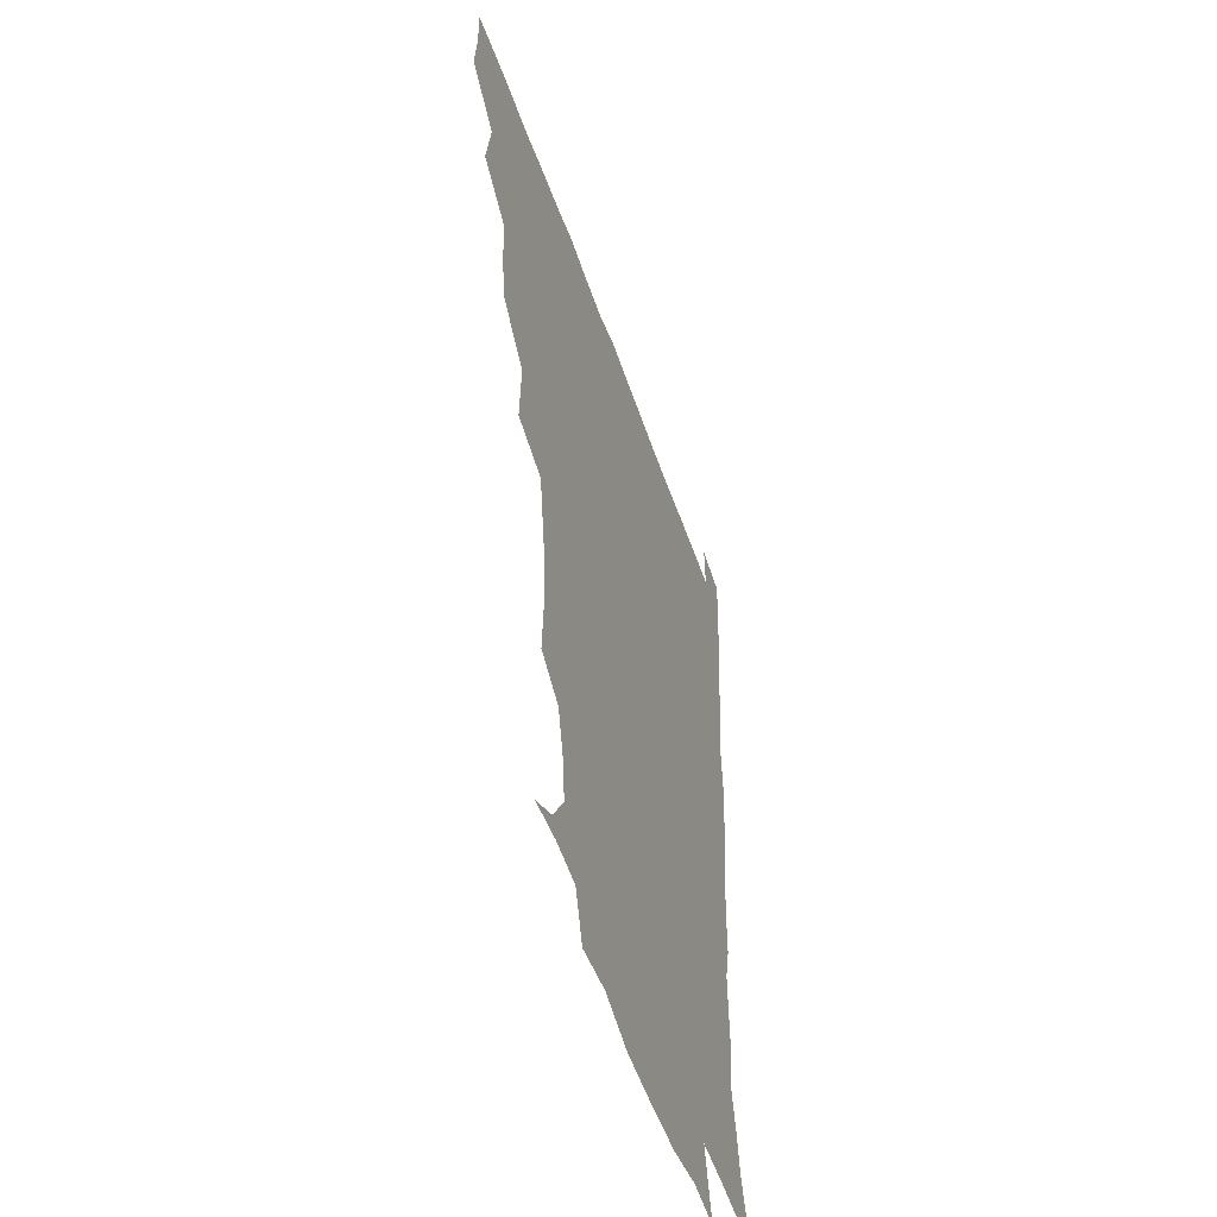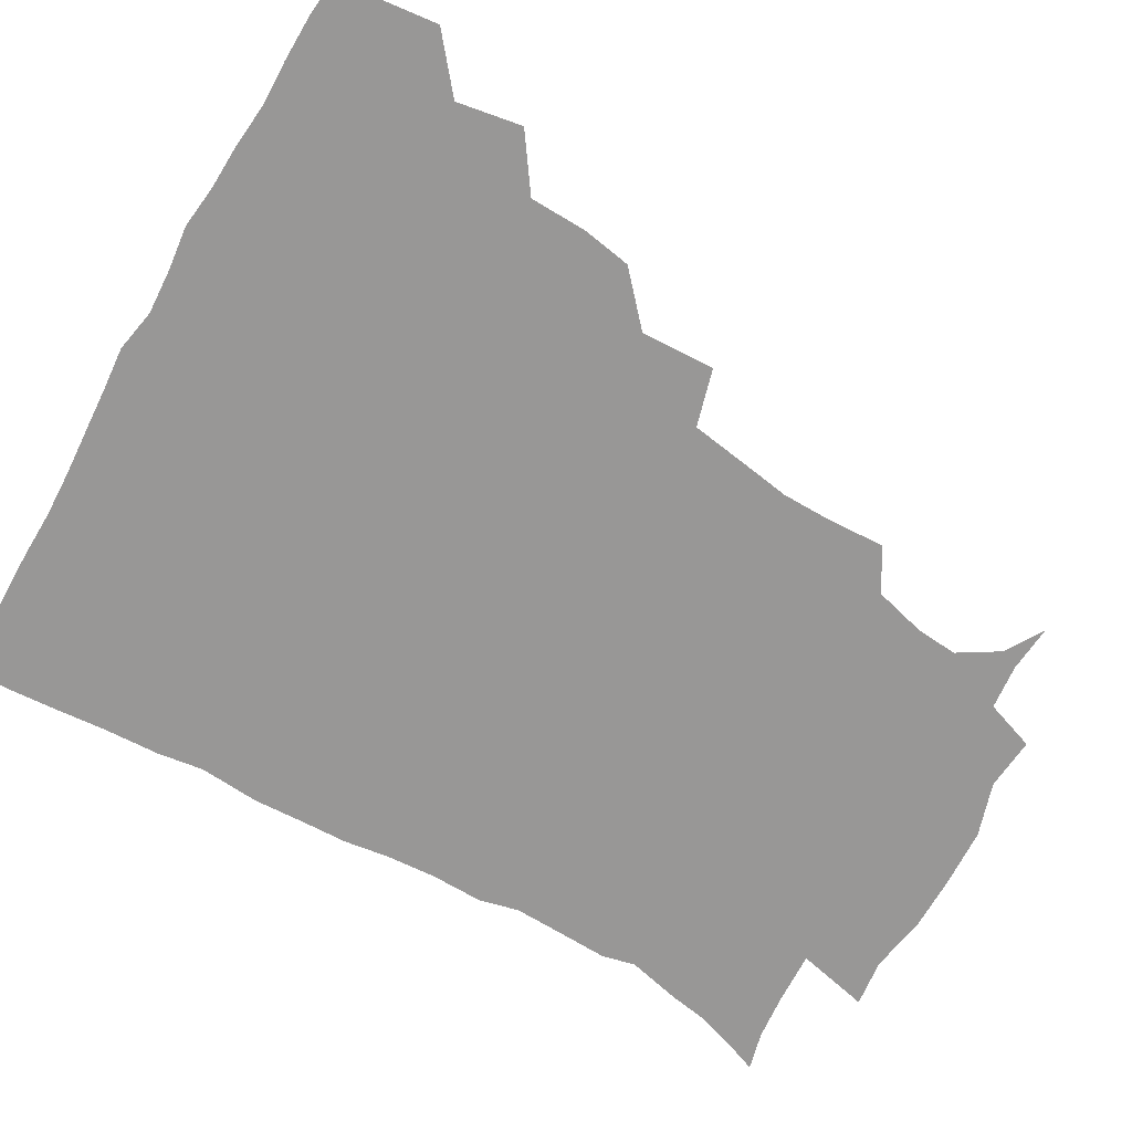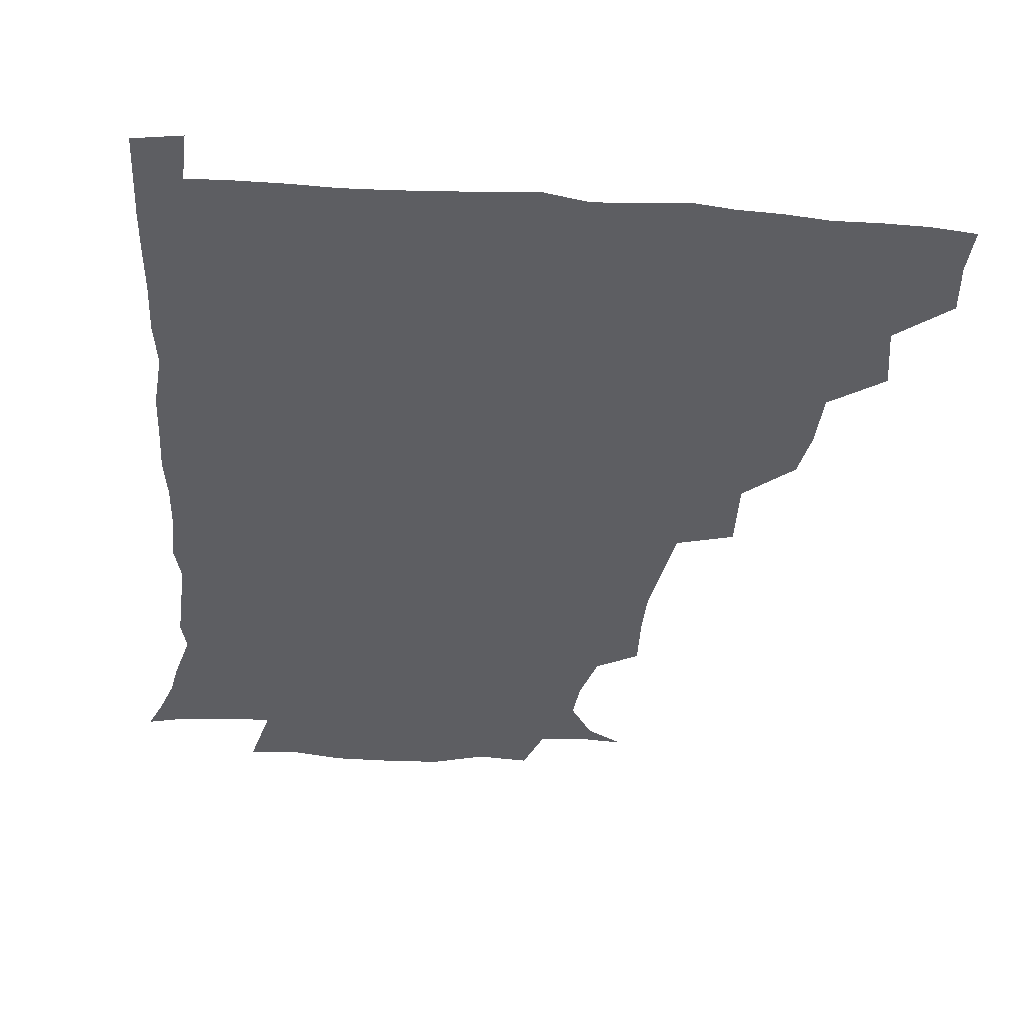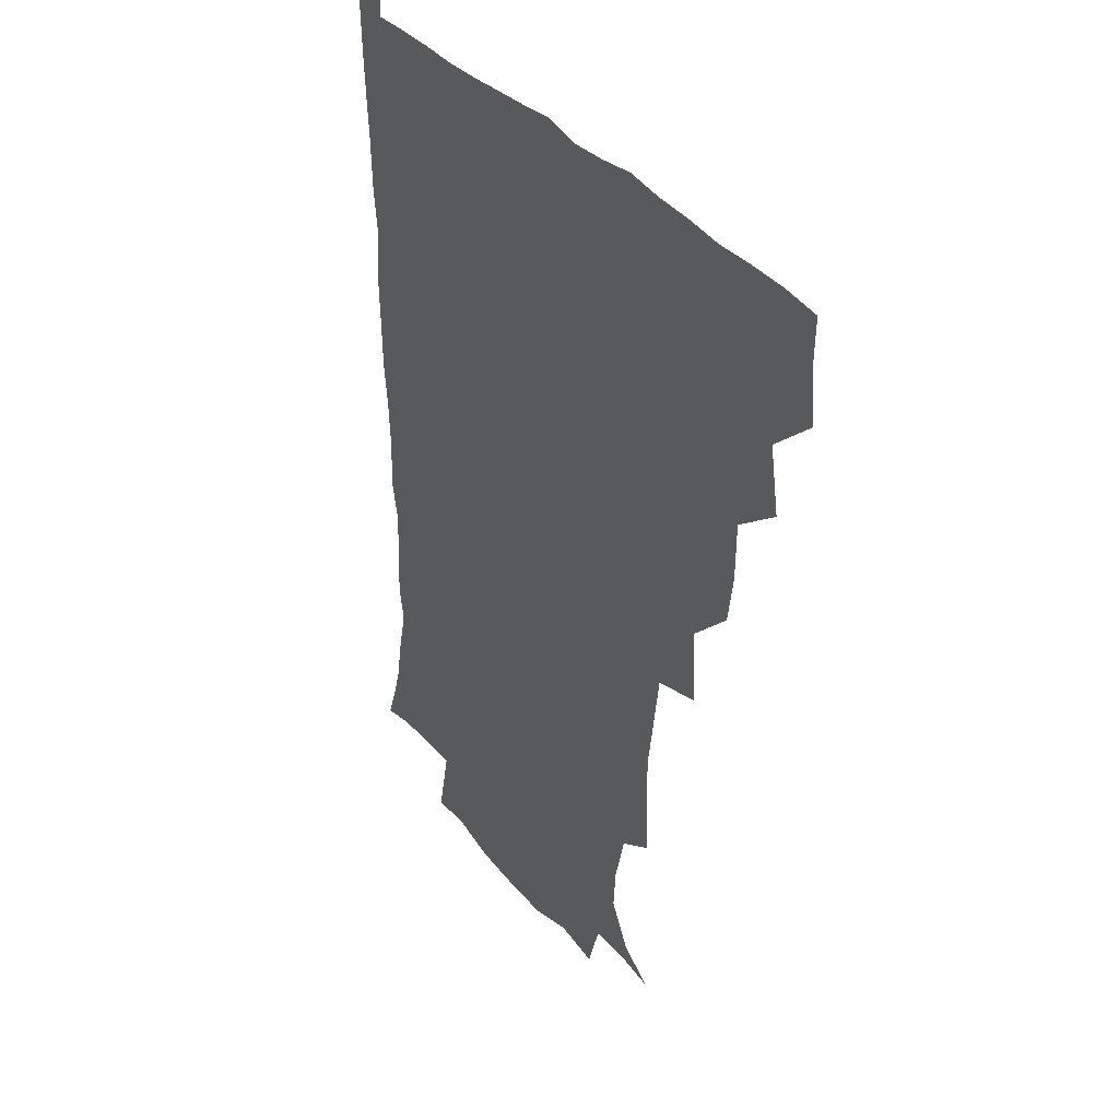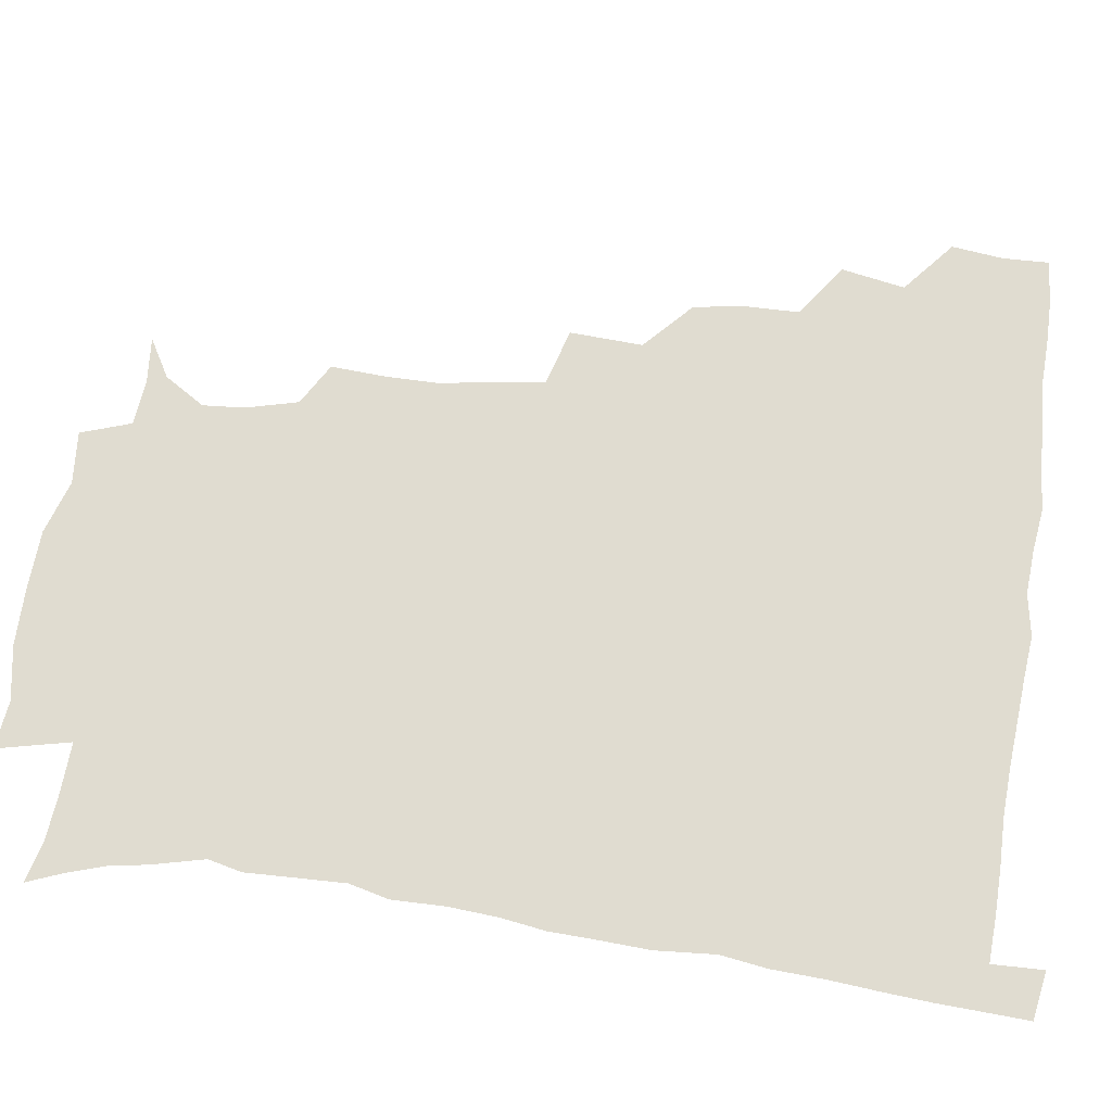
<metadata>
{"format":"obj","ext":"obj","renderer":"f3d","projection":"perspective","resolution":1024,"background":"white","views":[{"elev":-51.5,"azim":-71.3,"up":"+Y"},{"elev":-68.3,"azim":-119.8,"up":"+Z"},{"elev":-38.3,"azim":174.5,"up":"+Z"},{"elev":33.9,"azim":-121.4,"up":"+Y"},{"elev":69.6,"azim":98.2,"up":"+Z"}]}
</metadata>
<code>
v 435.4 402.9 0
v 437.3 420 0
v 436.8 435.5 0
v 449.1 367 0
v 452.9 388.4 0
v 452 404.3 0
v 452.8 420.2 0
v 451.7 436.9 0
v 470.2 319.4 0
v 467.4 335.7 0
v 467 354.5 0
v 469.3 375.1 0
v 468.6 390.5 0
v 468.1 405.6 0
v 467.7 420.5 0
v 466.7 437.1 0
v 485.2 280.3 0
v 486.3 304.7 0
v 485.5 327.5 0
v 484.4 343.9 0
v 484.7 361.4 0
v 484.2 376.6 0
v 483.7 391.4 0
v 483.1 406 0
v 482.5 420.7 0
v 482 436.7 0
v 508.7 204.1 0
v 509.7 222.9 0
v 509.6 239.8 0
v 507.3 253.9 0
v 504.1 274.9 0
v 501.6 294.7 0
v 500.5 312.8 0
v 498.6 328 0
v 498.6 344.7 0
v 499.1 362.1 0
v 499 377.3 0
v 498.4 391.7 0
v 498 406 0
v 497.4 420.3 0
v 496.7 438 0
v 507.3 143.7 0
v 520.1 151.2 0
v 528.5 164.7 0
v 527.4 178.4 0
v 522.8 195.9 0
v 523.2 217.9 0
v 522.3 234.5 0
v 520.8 249.8 0
v 518.8 266.2 0
v 517 283.9 0
v 516.2 301.5 0
v 516.2 319.2 0
v 515.7 334 0
v 514.1 347.9 0
v 514.6 363.9 0
v 513.8 377.7 0
v 513 391.9 0
v 512.4 406.3 0
v 511.9 420.8 0
v 511.3 438.5 0
v 523 144.9 0
v 533.9 156.6 0
v 538.4 173.4 0
v 536.6 189.8 0
v 534.9 205.7 0
v 536 226.9 0
v 534 240.2 0
v 532.7 255 0
v 531.6 271.7 0
v 530.1 286.3 0
v 530 304.4 0
v 529.6 318.5 0
v 529.6 334.9 0
v 529 349.2 0
v 528.7 363.6 0
v 529.2 378.2 0
v 527.7 392.1 0
v 527.4 406.4 0
v 526.6 421.9 0
v 525.6 440.1 0
v 538 143.4 0
v 548.9 164.8 0
v 549.9 181.8 0
v 548.2 195.9 0
v 548.2 213.8 0
v 548.3 231.2 0
v 546.8 244.6 0
v 546.4 260.5 0
v 544.8 273.5 0
v 544.1 288.9 0
v 543.4 303.2 0
v 543.9 320.6 0
v 544 335.5 0
v 543.4 349.4 0
v 543.1 363.3 0
v 543.5 378.2 0
v 542.9 391.9 0
v 542.8 405.7 0
v 541.8 421.1 0
v 540.6 438.3 0
v 543.8 126.7 0
v 556.5 149.7 0
v 561.3 167.4 0
v 561.6 185.7 0
v 561.3 200.6 0
v 561 216.4 0
v 561 231.9 0
v 559.7 246.2 0
v 559.2 261.3 0
v 558.7 276 0
v 557.9 290.4 0
v 558.8 307.4 0
v 557.7 320.1 0
v 558.4 336.9 0
v 557.8 349.7 0
v 558.2 364.5 0
v 557.8 378.1 0
v 557.2 392 0
v 557.1 405.9 0
v 556.6 420.4 0
v 555.4 437.4 0
v 561.4 128 0
v 571.7 151.2 0
v 574.5 170.9 0
v 574.6 185.5 0
v 574.1 201.7 0
v 572.7 219.1 0
v 574.9 235.2 0
v 573 247.4 0
v 572.9 262.7 0
v 572.6 276.3 0
v 572.1 290.7 0
v 572.3 308 0
v 572.7 322.7 0
v 572.4 336.3 0
v 572.3 350 0
v 572.8 365.1 0
v 572.1 378.2 0
v 572.3 392.1 0
v 571.6 406.3 0
v 571 420.9 0
v 569.4 440 0
v 579.3 122.3 0
v 586.4 152.1 0
v 587.3 170.7 0
v 587.7 187 0
v 587.7 203.9 0
v 586.4 216.4 0
v 585.7 237.8 0
v 586.8 249.4 0
v 587 262.8 0
v 586.6 277.8 0
v 586.3 292.1 0
v 586.3 308.2 0
v 586.5 323 0
v 586.8 336.4 0
v 586.6 349.8 0
v 586.8 364.7 0
v 586.9 378.3 0
v 586.8 392.2 0
v 586.7 406.1 0
v 585.4 421.9 0
v 583.9 438.8 0
v 599.2 121.3 0
v 600.8 151.7 0
v 600.6 170.8 0
v 600.8 188.3 0
v 600.8 204 0
v 601.7 216.7 0
v 600.6 231 0
v 600.2 245.3 0
v 599.6 263.4 0
v 600.1 278.5 0
v 600.2 292.8 0
v 600.2 308.3 0
v 600.6 321.5 0
v 600.7 337 0
v 601.1 350.6 0
v 601.4 364.9 0
v 601.6 378.6 0
v 601.5 392.5 0
v 601.1 406.8 0
v 600.1 422 0
v 598.5 437.8 0
v 618.3 121.3 0
v 615.4 151.6 0
v 614.7 169.2 0
v 613.6 187.3 0
v 613.5 202.9 0
v 614.3 219.2 0
v 613.6 233.8 0
v 613.7 250 0
v 613.8 263.2 0
v 613.4 278.7 0
v 613.9 292.9 0
v 614 307.1 0
v 614.6 322.6 0
v 614.7 336.3 0
v 615.2 351.3 0
v 615.6 365.2 0
v 616.1 378.8 0
v 616.7 392.7 0
v 616.8 406.4 0
v 615.7 421.3 0
v 614 436.7 0
v 636.5 124.4 0
v 631.2 148.6 0
v 628.1 169.5 0
v 627.2 185.6 0
v 626.2 202.5 0
v 626.4 219.4 0
v 626.4 234.2 0
v 626.5 248.2 0
v 627 263.5 0
v 627.2 276.8 0
v 627.3 292 0
v 627.9 305.4 0
v 627.5 323.6 0
v 628.5 336.5 0
v 628.8 351.7 0
v 629.7 364.6 0
v 630.4 378.7 0
v 630.8 392.7 0
v 631.2 406.7 0
v 631.2 420.8 0
v 629.8 436 0
v 652.5 122.4 0
v 646.9 146.7 0
v 642.9 165.4 0
v 639.9 184.8 0
v 639 201.1 0
v 638.5 217.8 0
v 639.3 231.6 0
v 640.4 243.5 0
v 639.1 262.5 0
v 640.2 275.9 0
v 640.4 290.8 0
v 642.4 302.8 0
v 641.6 319.8 0
v 642.4 334.2 0
v 642 350.9 0
v 643.6 363.9 0
v 644.3 380 0
v 645 392.9 0
v 645.6 406.8 0
v 645.9 420.8 0
v 644.9 436.3 0
v 665.3 145.8 0
v 656.7 165.3 0
v 653.7 181.2 0
v 651.9 197.5 0
v 650.9 213.7 0
v 651.2 229.2 0
v 652.3 242.7 0
v 652.9 257.2 0
v 653.1 273 0
v 654.2 286.7 0
v 654.5 303.2 0
v 655 317.9 0
v 656.7 331.1 0
v 656.8 346.9 0
v 657.4 362.2 0
v 657.6 378.9 0
v 658.9 392.8 0
v 660 406.6 0
v 660.4 421 0
v 660.3 436.2 0
v 680 144.3 0
v 672.4 160.3 0
v 667.6 176.4 0
v 665.4 191.3 0
v 663.9 206.8 0
v 664.1 222.2 0
v 664.4 237.2 0
v 665.2 251.8 0
v 666.4 266.7 0
v 666.4 283.3 0
v 667.4 298.4 0
v 670 311.4 0
v 669.4 328.9 0
v 669.4 345.5 0
v 670.7 360.2 0
v 671.9 375.6 0
v 673.3 390.7 0
v 674.3 406.2 0
v 675.1 420.7 0
v 675.7 435.5 0
v 675.1 452.6 0
v 692.8 141 0
v 688.2 152.5 0
v 684 165.3 0
v 681.9 177.7 0
v 677.6 195.3 0
v 680.1 206.4 0
v 679.5 222.3 0
v 678.9 239.4 0
v 682 252.6 0
v 681.7 270.2 0
v 682.7 286.5 0
v 684.9 301.4 0
v 685.4 317.8 0
v 686.1 334 0
v 684.5 354 0
v 686.7 369.5 0
v 687.5 387.6 0
v 688.8 404.4 0
v 689.9 420 0
v 690.5 435.1 0
v 691.1 450 0
f 5 6 1
f 1 6 2
f 6 7 2
f 2 7 3
f 7 8 3
f 11 12 4
f 4 12 5
f 12 13 5
f 5 13 6
f 13 14 6
f 6 14 7
f 14 15 7
f 7 15 8
f 15 16 8
f 18 19 9
f 9 19 10
f 19 20 10
f 10 20 11
f 20 21 11
f 11 21 12
f 21 22 12
f 12 22 13
f 22 23 13
f 13 23 14
f 23 24 14
f 14 24 15
f 24 25 15
f 15 25 16
f 25 26 16
f 31 32 17
f 17 32 18
f 32 33 18
f 18 33 19
f 33 34 19
f 19 34 20
f 34 35 20
f 20 35 21
f 35 36 21
f 21 36 22
f 36 37 22
f 22 37 23
f 37 38 23
f 23 38 24
f 38 39 24
f 24 39 25
f 39 40 25
f 25 40 26
f 40 41 26
f 46 47 27
f 27 47 28
f 47 48 28
f 28 48 29
f 48 49 29
f 29 49 30
f 49 50 30
f 30 50 31
f 50 51 31
f 31 51 32
f 51 52 32
f 32 52 33
f 52 53 33
f 33 53 34
f 53 54 34
f 34 54 35
f 54 55 35
f 35 55 36
f 55 56 36
f 36 56 37
f 56 57 37
f 37 57 38
f 57 58 38
f 38 58 39
f 58 59 39
f 39 59 40
f 59 60 40
f 40 60 41
f 60 61 41
f 42 62 43
f 62 63 43
f 43 63 44
f 63 64 44
f 44 64 45
f 64 65 45
f 45 65 46
f 65 66 46
f 46 66 47
f 66 67 47
f 47 67 48
f 67 68 48
f 48 68 49
f 68 69 49
f 49 69 50
f 69 70 50
f 50 70 51
f 70 71 51
f 51 71 52
f 71 72 52
f 52 72 53
f 72 73 53
f 53 73 54
f 73 74 54
f 54 74 55
f 74 75 55
f 55 75 56
f 75 76 56
f 56 76 57
f 76 77 57
f 57 77 58
f 77 78 58
f 58 78 59
f 78 79 59
f 59 79 60
f 79 80 60
f 60 80 61
f 80 81 61
f 62 82 63
f 82 83 63
f 63 83 64
f 83 84 64
f 64 84 65
f 84 85 65
f 65 85 66
f 85 86 66
f 66 86 67
f 86 87 67
f 67 87 68
f 87 88 68
f 68 88 69
f 88 89 69
f 69 89 70
f 89 90 70
f 70 90 71
f 90 91 71
f 71 91 72
f 91 92 72
f 72 92 73
f 92 93 73
f 73 93 74
f 93 94 74
f 74 94 75
f 94 95 75
f 75 95 76
f 95 96 76
f 76 96 77
f 96 97 77
f 77 97 78
f 97 98 78
f 78 98 79
f 98 99 79
f 79 99 80
f 99 100 80
f 80 100 81
f 100 101 81
f 102 103 82
f 82 103 83
f 103 104 83
f 83 104 84
f 104 105 84
f 84 105 85
f 105 106 85
f 85 106 86
f 106 107 86
f 86 107 87
f 107 108 87
f 87 108 88
f 108 109 88
f 88 109 89
f 109 110 89
f 89 110 90
f 110 111 90
f 90 111 91
f 111 112 91
f 91 112 92
f 112 113 92
f 92 113 93
f 113 114 93
f 93 114 94
f 114 115 94
f 94 115 95
f 115 116 95
f 95 116 96
f 116 117 96
f 96 117 97
f 117 118 97
f 97 118 98
f 118 119 98
f 98 119 99
f 119 120 99
f 99 120 100
f 120 121 100
f 100 121 101
f 121 122 101
f 102 123 103
f 123 124 103
f 103 124 104
f 124 125 104
f 104 125 105
f 125 126 105
f 105 126 106
f 126 127 106
f 106 127 107
f 127 128 107
f 107 128 108
f 128 129 108
f 108 129 109
f 129 130 109
f 109 130 110
f 130 131 110
f 110 131 111
f 131 132 111
f 111 132 112
f 132 133 112
f 112 133 113
f 133 134 113
f 113 134 114
f 134 135 114
f 114 135 115
f 135 136 115
f 115 136 116
f 136 137 116
f 116 137 117
f 137 138 117
f 117 138 118
f 138 139 118
f 118 139 119
f 139 140 119
f 119 140 120
f 140 141 120
f 120 141 121
f 141 142 121
f 121 142 122
f 142 143 122
f 123 144 124
f 144 145 124
f 124 145 125
f 145 146 125
f 125 146 126
f 146 147 126
f 126 147 127
f 147 148 127
f 127 148 128
f 148 149 128
f 128 149 129
f 149 150 129
f 129 150 130
f 150 151 130
f 130 151 131
f 151 152 131
f 131 152 132
f 152 153 132
f 132 153 133
f 153 154 133
f 133 154 134
f 154 155 134
f 134 155 135
f 155 156 135
f 135 156 136
f 156 157 136
f 136 157 137
f 157 158 137
f 137 158 138
f 158 159 138
f 138 159 139
f 159 160 139
f 139 160 140
f 160 161 140
f 140 161 141
f 161 162 141
f 141 162 142
f 162 163 142
f 142 163 143
f 163 164 143
f 144 165 145
f 165 166 145
f 145 166 146
f 166 167 146
f 146 167 147
f 167 168 147
f 147 168 148
f 168 169 148
f 148 169 149
f 169 170 149
f 149 170 150
f 170 171 150
f 150 171 151
f 171 172 151
f 151 172 152
f 172 173 152
f 152 173 153
f 173 174 153
f 153 174 154
f 174 175 154
f 154 175 155
f 175 176 155
f 155 176 156
f 176 177 156
f 156 177 157
f 177 178 157
f 157 178 158
f 178 179 158
f 158 179 159
f 179 180 159
f 159 180 160
f 180 181 160
f 160 181 161
f 181 182 161
f 161 182 162
f 182 183 162
f 162 183 163
f 183 184 163
f 163 184 164
f 184 185 164
f 165 186 166
f 186 187 166
f 166 187 167
f 187 188 167
f 167 188 168
f 188 189 168
f 168 189 169
f 189 190 169
f 169 190 170
f 190 191 170
f 170 191 171
f 191 192 171
f 171 192 172
f 192 193 172
f 172 193 173
f 193 194 173
f 173 194 174
f 194 195 174
f 174 195 175
f 195 196 175
f 175 196 176
f 196 197 176
f 176 197 177
f 197 198 177
f 177 198 178
f 198 199 178
f 178 199 179
f 199 200 179
f 179 200 180
f 200 201 180
f 180 201 181
f 201 202 181
f 181 202 182
f 202 203 182
f 182 203 183
f 203 204 183
f 183 204 184
f 204 205 184
f 184 205 185
f 205 206 185
f 186 207 187
f 207 208 187
f 187 208 188
f 208 209 188
f 188 209 189
f 209 210 189
f 189 210 190
f 210 211 190
f 190 211 191
f 211 212 191
f 191 212 192
f 212 213 192
f 192 213 193
f 213 214 193
f 193 214 194
f 214 215 194
f 194 215 195
f 215 216 195
f 195 216 196
f 216 217 196
f 196 217 197
f 217 218 197
f 197 218 198
f 218 219 198
f 198 219 199
f 219 220 199
f 199 220 200
f 220 221 200
f 200 221 201
f 221 222 201
f 201 222 202
f 222 223 202
f 202 223 203
f 223 224 203
f 203 224 204
f 224 225 204
f 204 225 205
f 225 226 205
f 205 226 206
f 226 227 206
f 207 228 208
f 228 229 208
f 208 229 209
f 229 230 209
f 209 230 210
f 230 231 210
f 210 231 211
f 231 232 211
f 211 232 212
f 232 233 212
f 212 233 213
f 233 234 213
f 213 234 214
f 234 235 214
f 214 235 215
f 235 236 215
f 215 236 216
f 236 237 216
f 216 237 217
f 237 238 217
f 217 238 218
f 238 239 218
f 218 239 219
f 239 240 219
f 219 240 220
f 240 241 220
f 220 241 221
f 241 242 221
f 221 242 222
f 242 243 222
f 222 243 223
f 243 244 223
f 223 244 224
f 244 245 224
f 224 245 225
f 245 246 225
f 225 246 226
f 246 247 226
f 226 247 227
f 247 248 227
f 229 249 230
f 249 250 230
f 230 250 231
f 250 251 231
f 231 251 232
f 251 252 232
f 232 252 233
f 252 253 233
f 233 253 234
f 253 254 234
f 234 254 235
f 254 255 235
f 235 255 236
f 255 256 236
f 236 256 237
f 256 257 237
f 237 257 238
f 257 258 238
f 238 258 239
f 258 259 239
f 239 259 240
f 259 260 240
f 240 260 241
f 260 261 241
f 241 261 242
f 261 262 242
f 242 262 243
f 262 263 243
f 243 263 244
f 263 264 244
f 244 264 245
f 264 265 245
f 245 265 246
f 265 266 246
f 246 266 247
f 266 267 247
f 247 267 248
f 267 268 248
f 249 269 250
f 269 270 250
f 250 270 251
f 270 271 251
f 251 271 252
f 271 272 252
f 252 272 253
f 272 273 253
f 253 273 254
f 273 274 254
f 254 274 255
f 274 275 255
f 255 275 256
f 275 276 256
f 256 276 257
f 276 277 257
f 257 277 258
f 277 278 258
f 258 278 259
f 278 279 259
f 259 279 260
f 279 280 260
f 260 280 261
f 280 281 261
f 261 281 262
f 281 282 262
f 262 282 263
f 282 283 263
f 263 283 264
f 283 284 264
f 264 284 265
f 284 285 265
f 265 285 266
f 285 286 266
f 266 286 267
f 286 287 267
f 267 287 268
f 287 288 268
f 269 290 270
f 290 291 270
f 270 291 271
f 291 292 271
f 271 292 272
f 292 293 272
f 272 293 273
f 293 294 273
f 273 294 274
f 294 295 274
f 274 295 275
f 295 296 275
f 275 296 276
f 296 297 276
f 276 297 277
f 297 298 277
f 277 298 278
f 298 299 278
f 278 299 279
f 299 300 279
f 279 300 280
f 300 301 280
f 280 301 281
f 301 302 281
f 281 302 282
f 302 303 282
f 282 303 283
f 303 304 283
f 283 304 284
f 304 305 284
f 284 305 285
f 305 306 285
f 285 306 286
f 306 307 286
f 286 307 287
f 307 308 287
f 287 308 288
f 308 309 288
f 288 309 289
f 309 310 289

</code>
